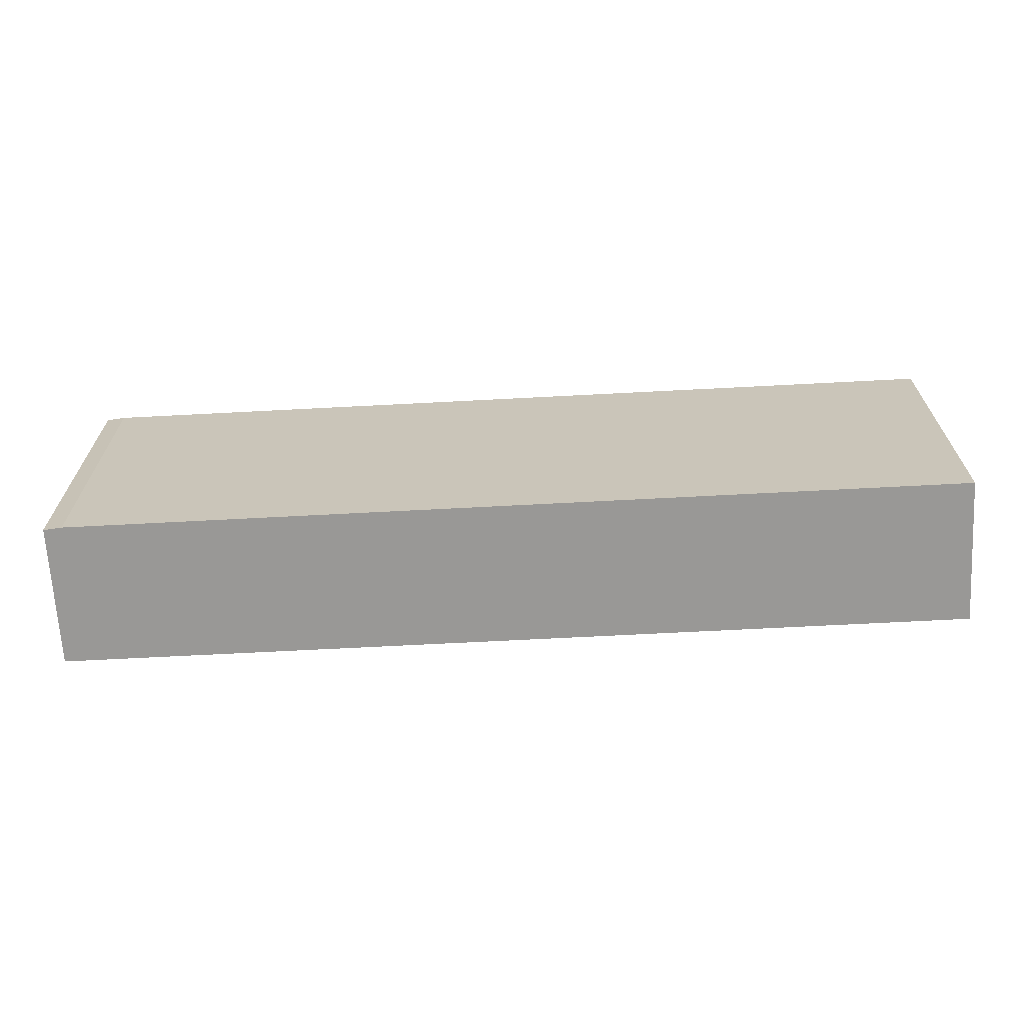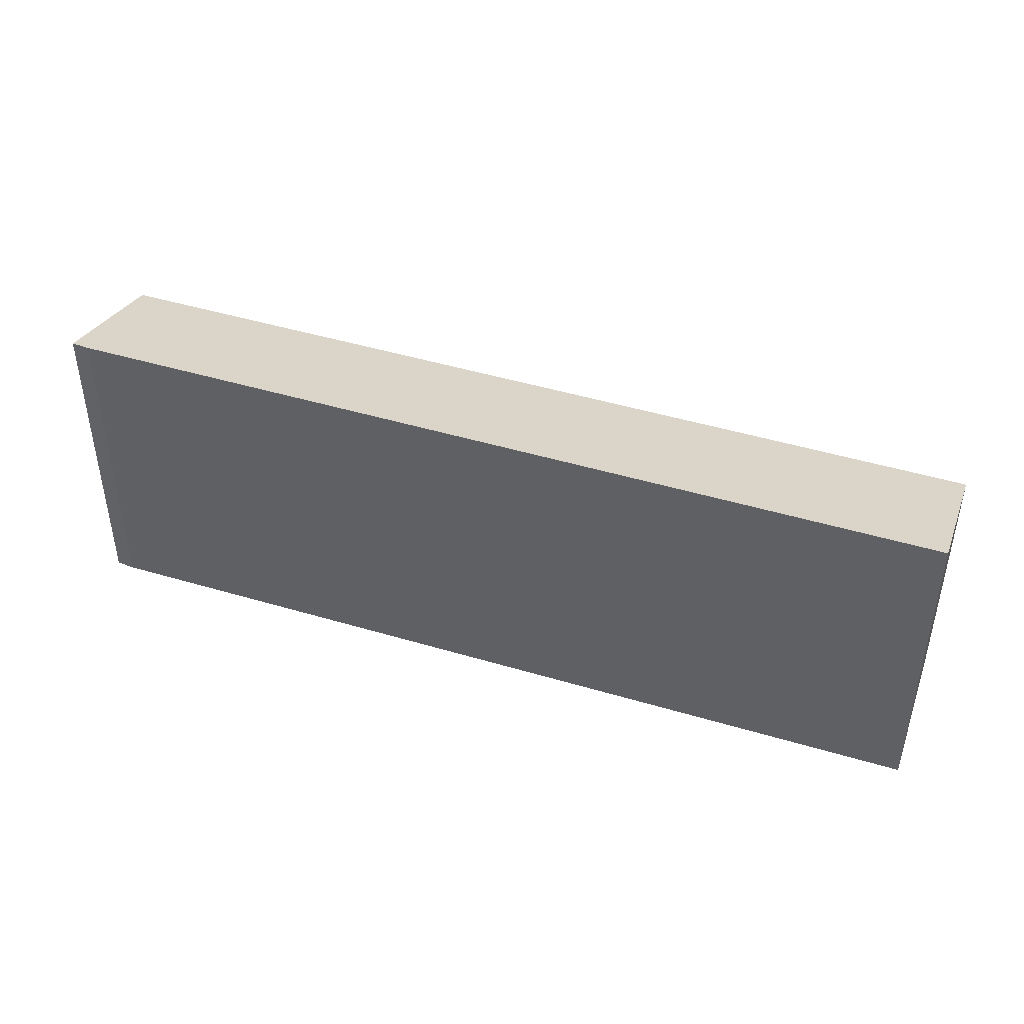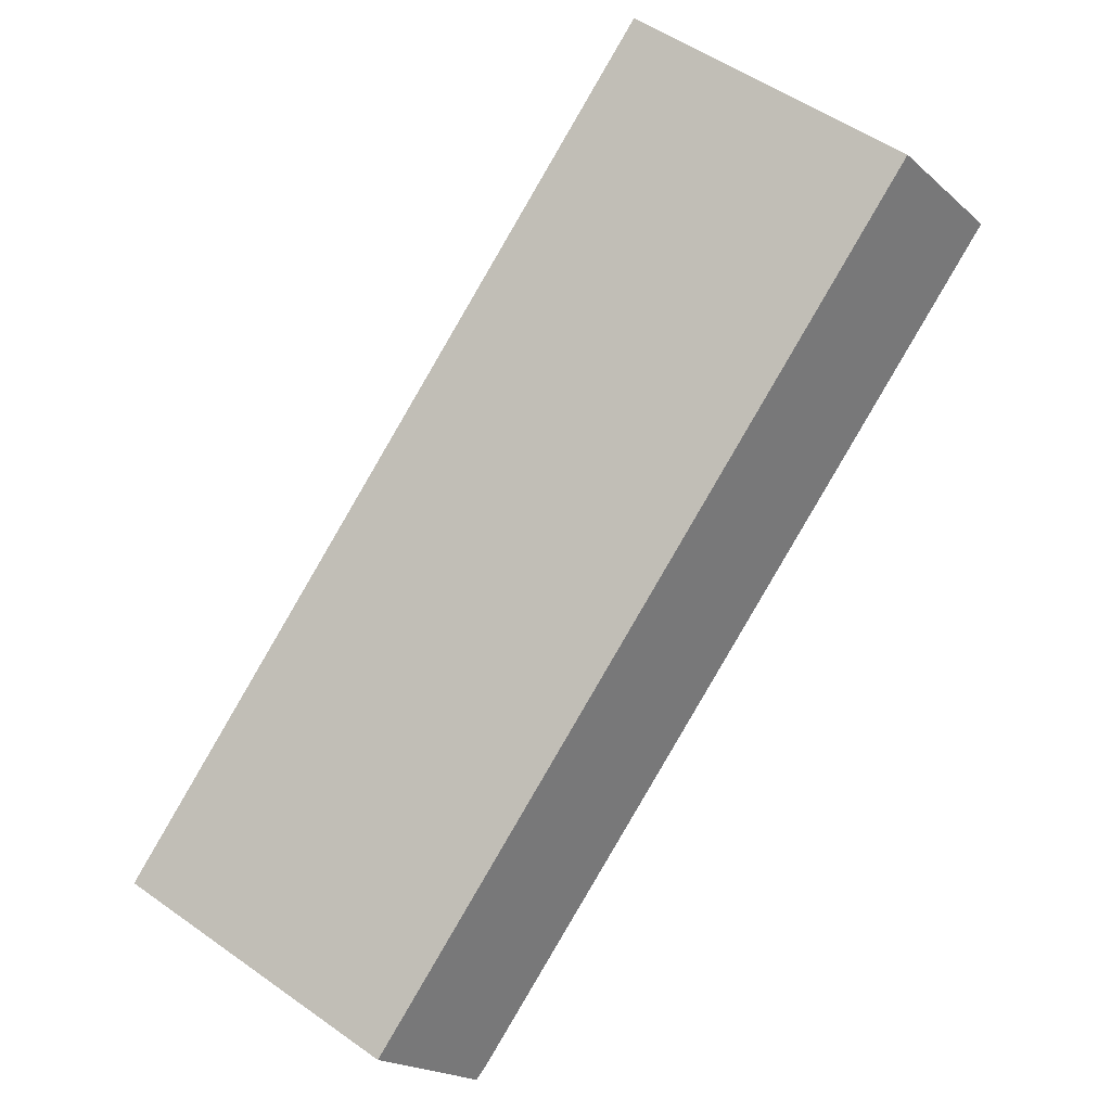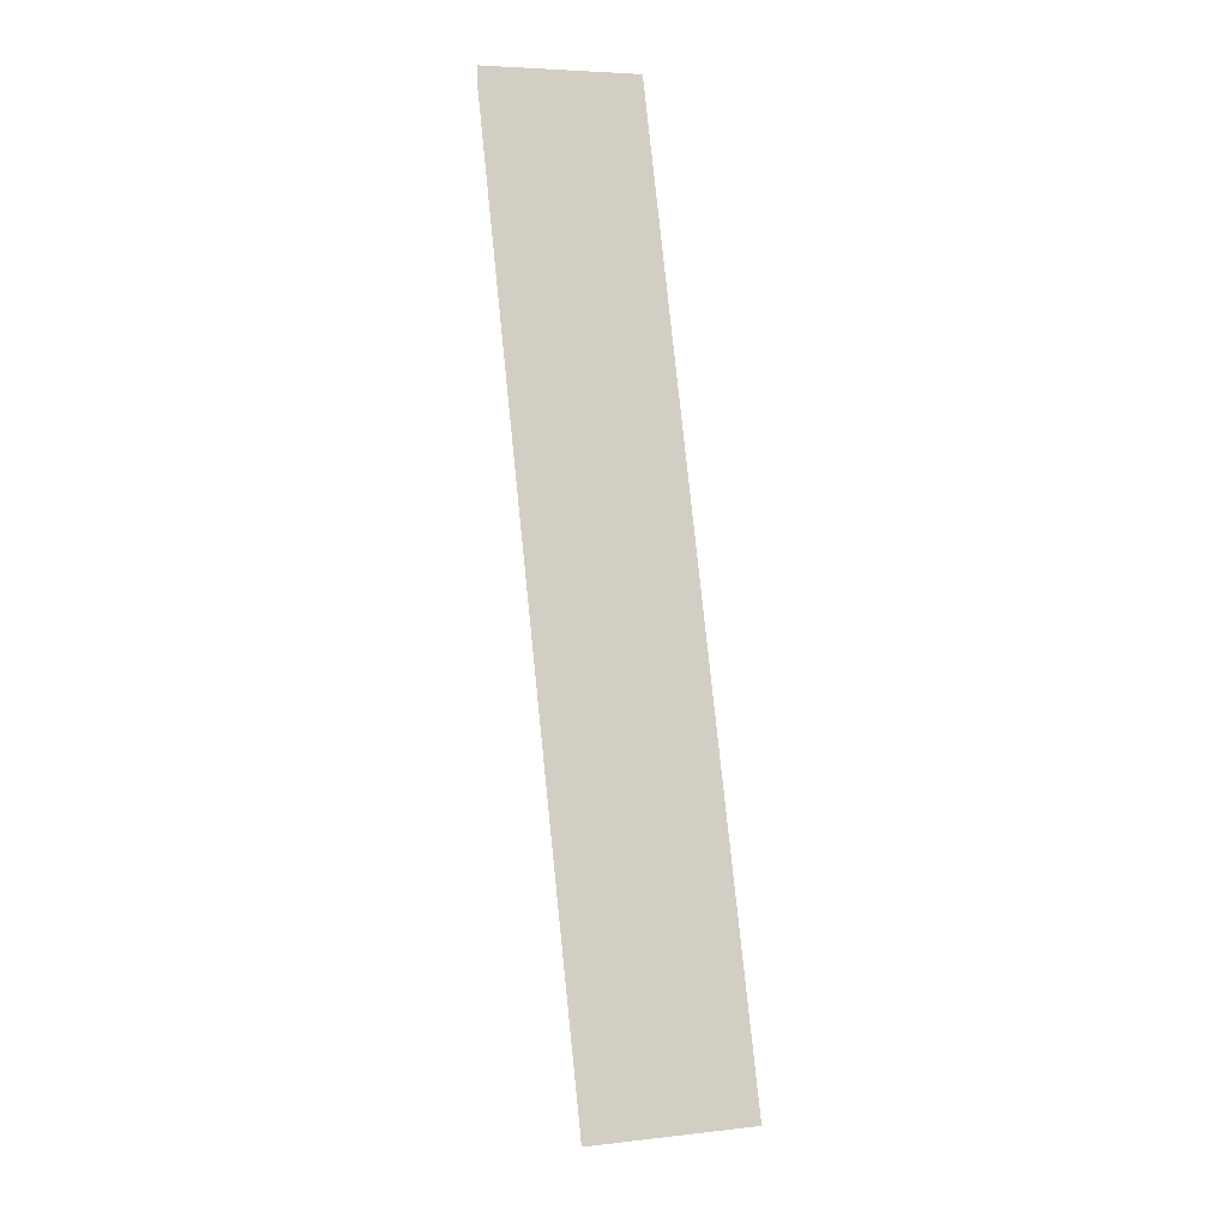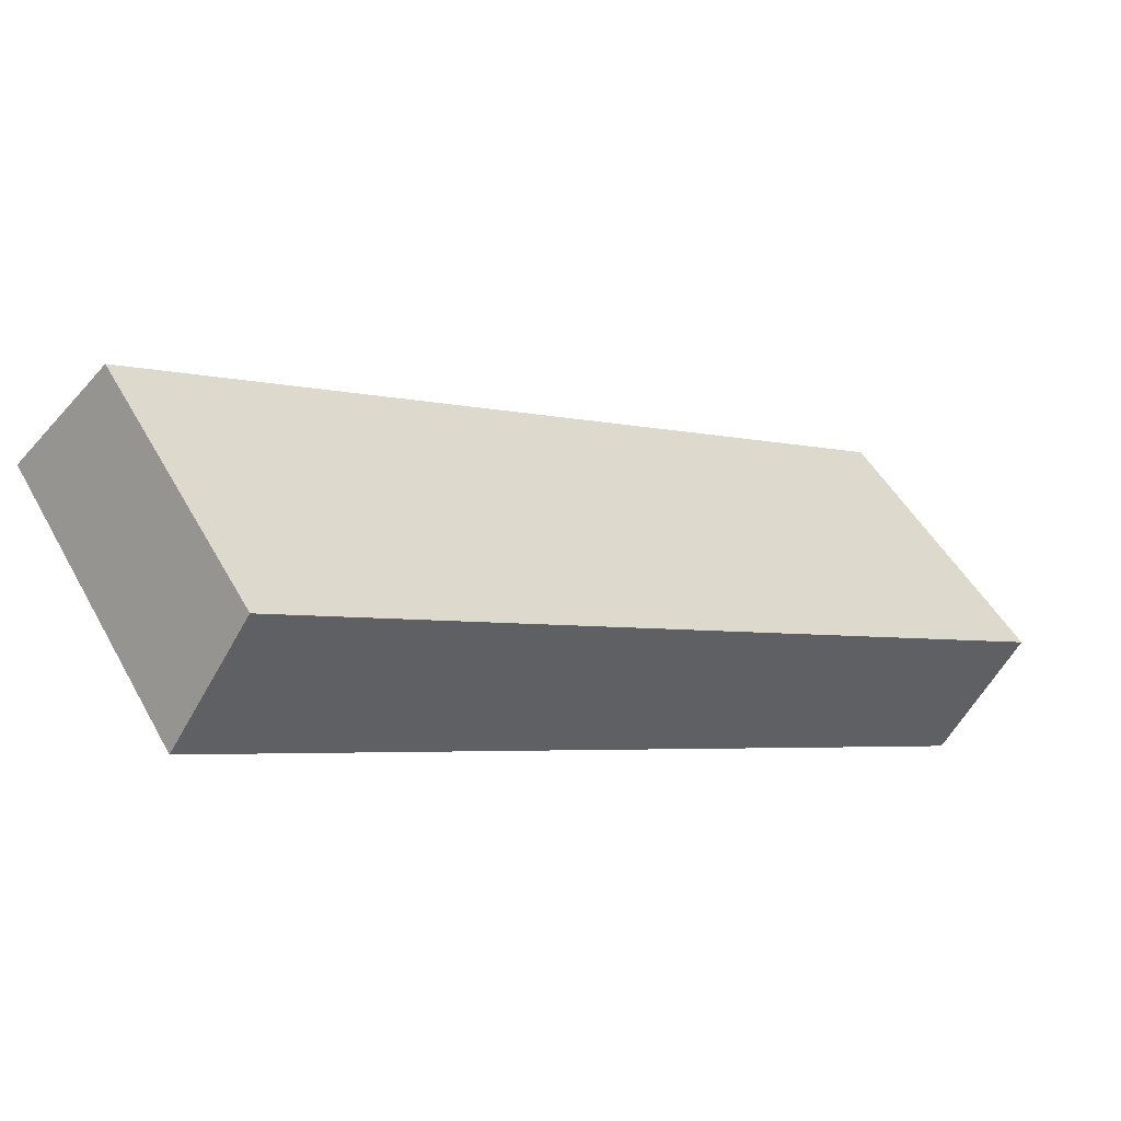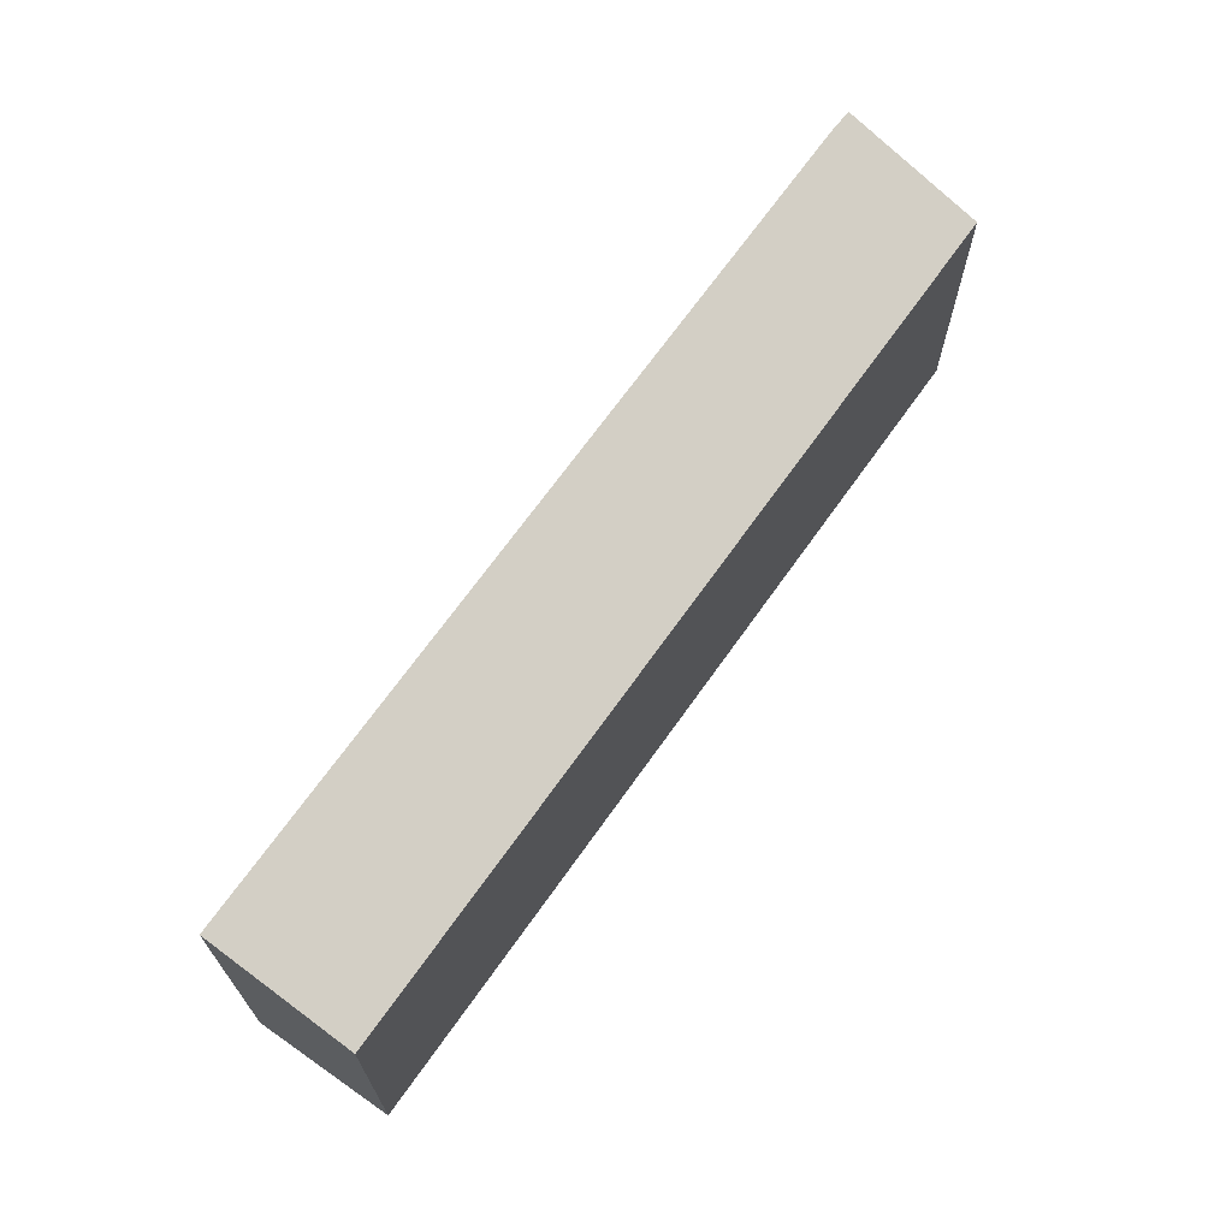
<metadata>
{"format":"obj","ext":"obj","renderer":"f3d","projection":"perspective","resolution":1024,"background":"white","views":[{"elev":-68.6,"azim":-144.4,"up":"+Y"},{"elev":45.9,"azim":-128.5,"up":"+Y"},{"elev":54.6,"azim":126.7,"up":"+Z"},{"elev":78.7,"azim":-63.3,"up":"+Y"},{"elev":49.6,"azim":-28.2,"up":"+Z"},{"elev":68.8,"azim":-22.1,"up":"+Y"}]}
</metadata>
<code>
v  16.88 7.526 -10.79
v  18.93 6.471 -8.253
v  17.25 7.514 -10.98
v  1.766 6.455 2.734
v  0 7.514 4.601e-16
v  17.25 6.724e-16 -10.98
v  18.93 5.054e-16 -8.253
v  16.88 6.608e-16 -10.79
v  0 0 0
v  1.766 -1.674e-16 2.734
g defaultobject
f 1 2 3
f 2 1 4
f 4 1 5
f 2 6 3
f 6 2 7
f 3 8 1
f 8 3 6
f 8 5 1
f 5 8 9
f 9 4 5
f 4 9 10
f 4 7 2
f 7 4 10
f 10 6 7
f 6 10 8
f 8 10 9

</code>
